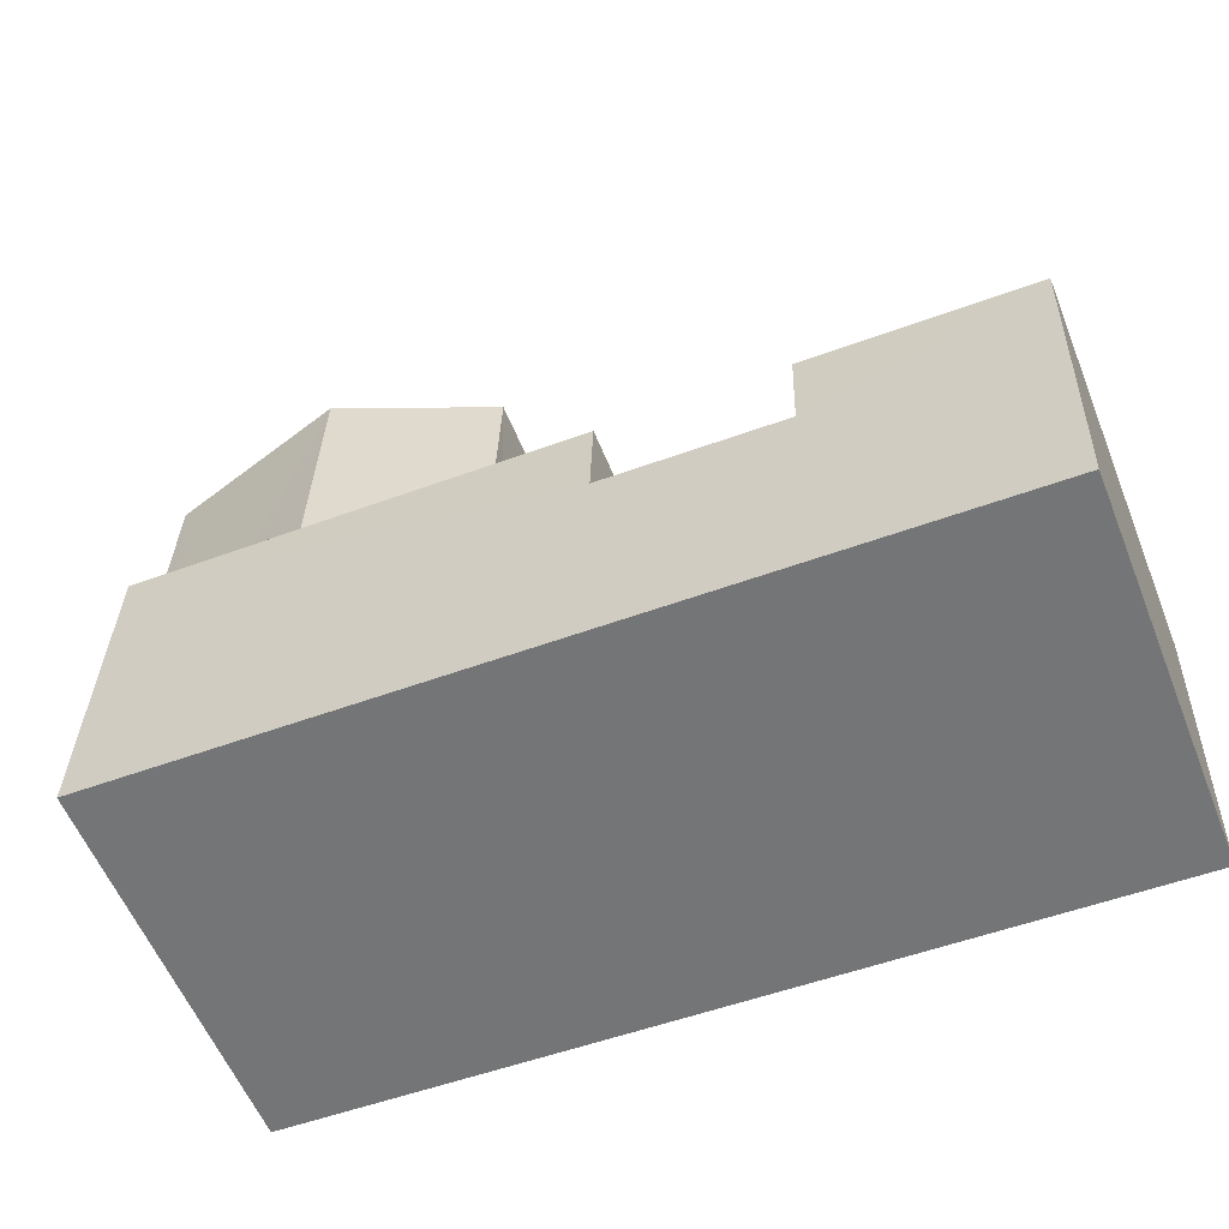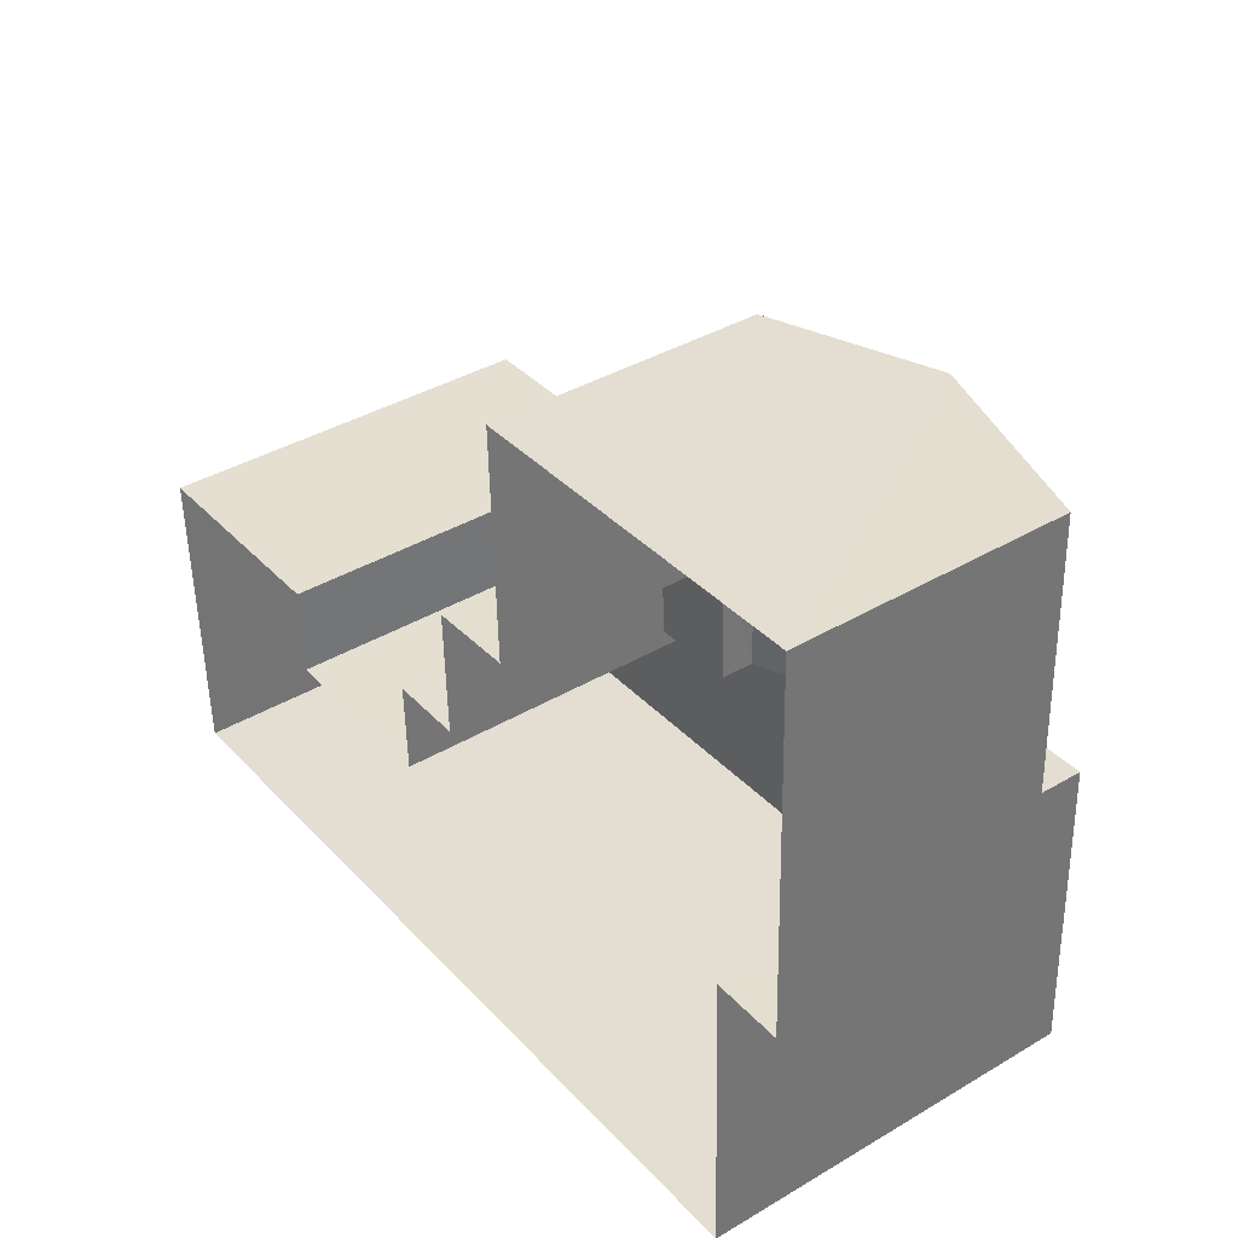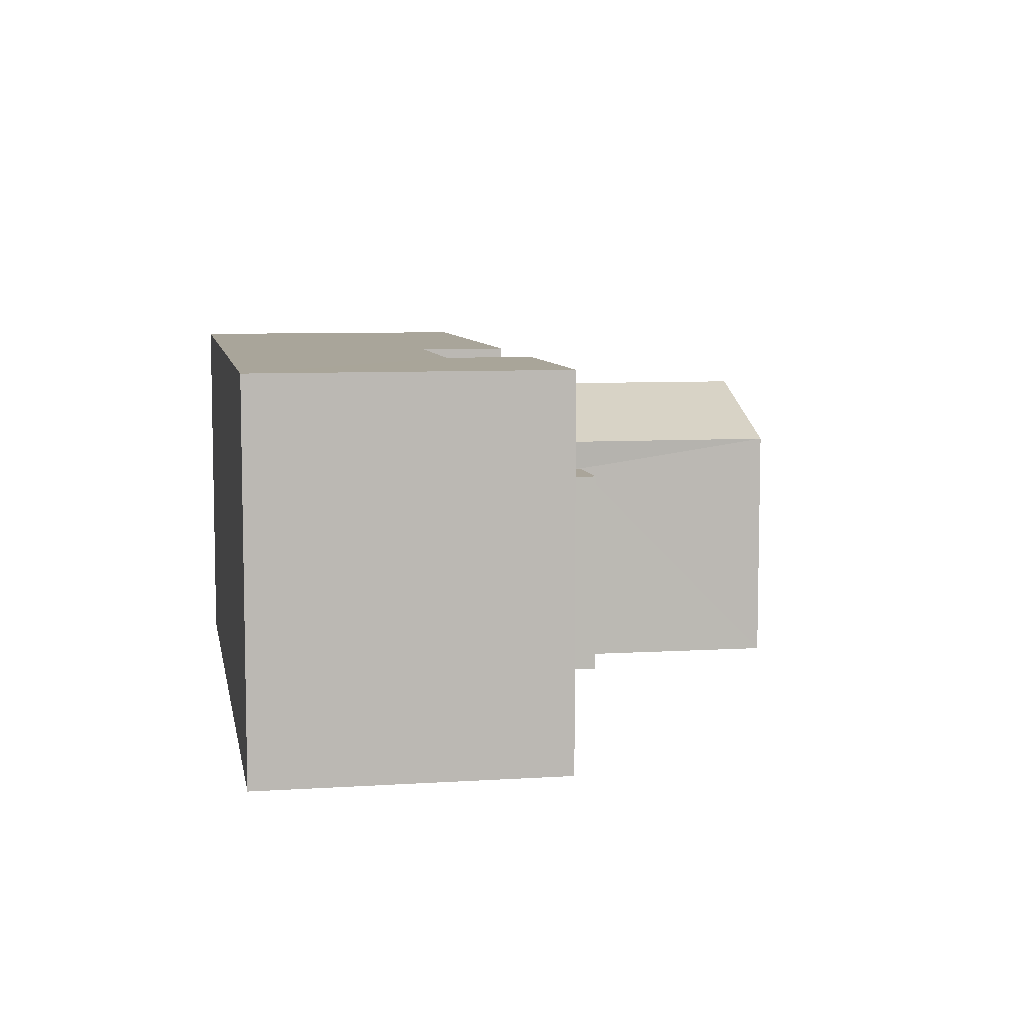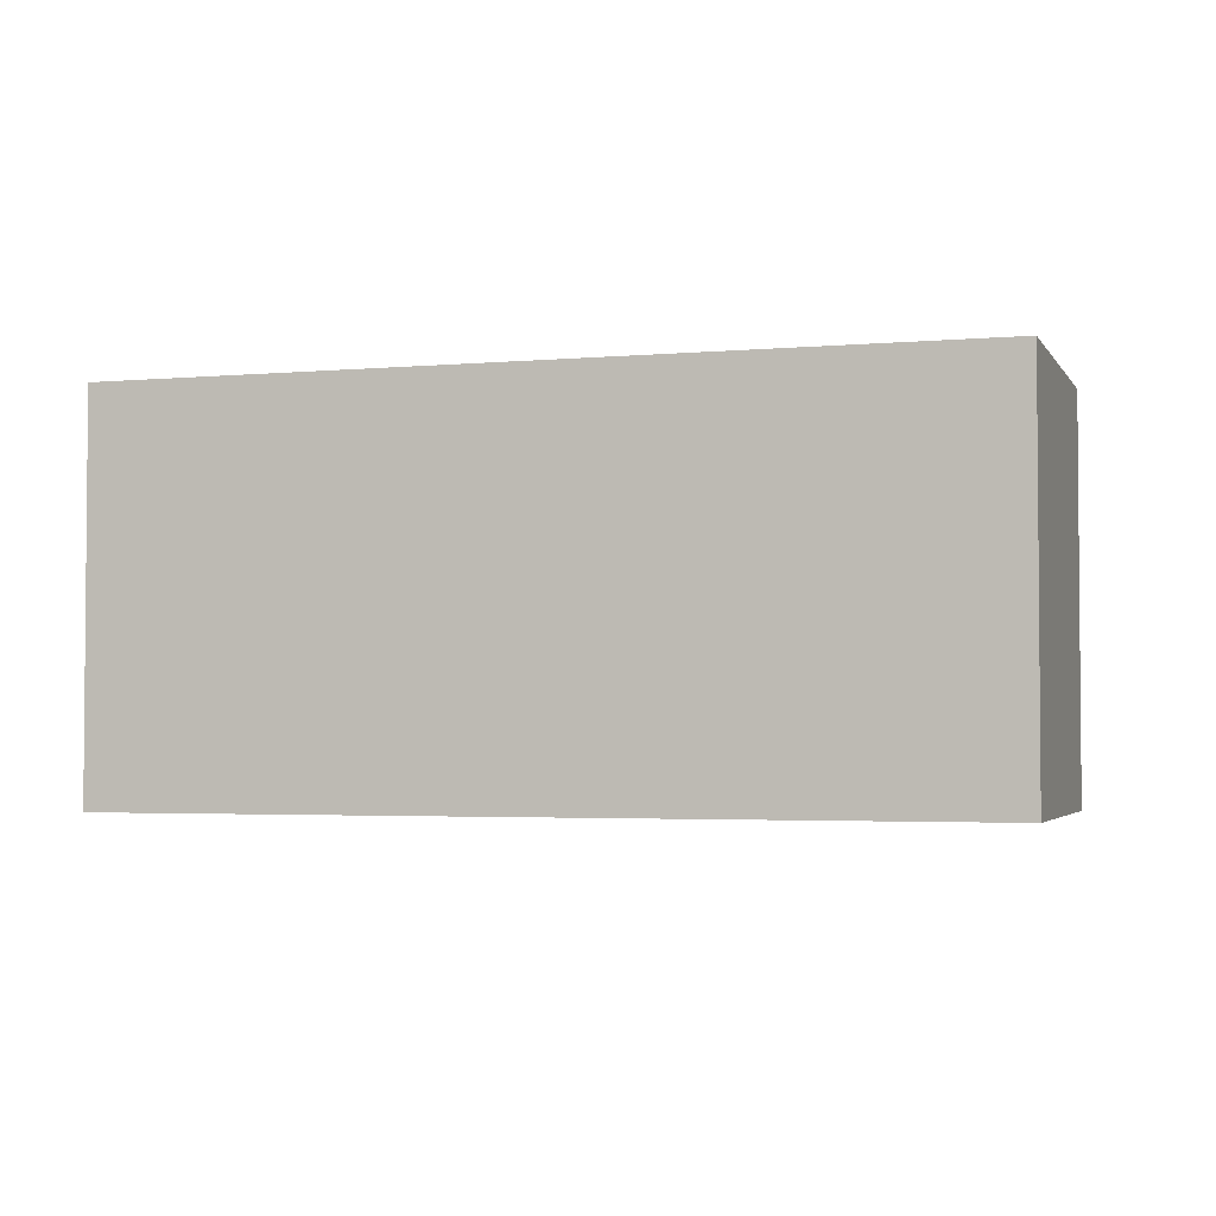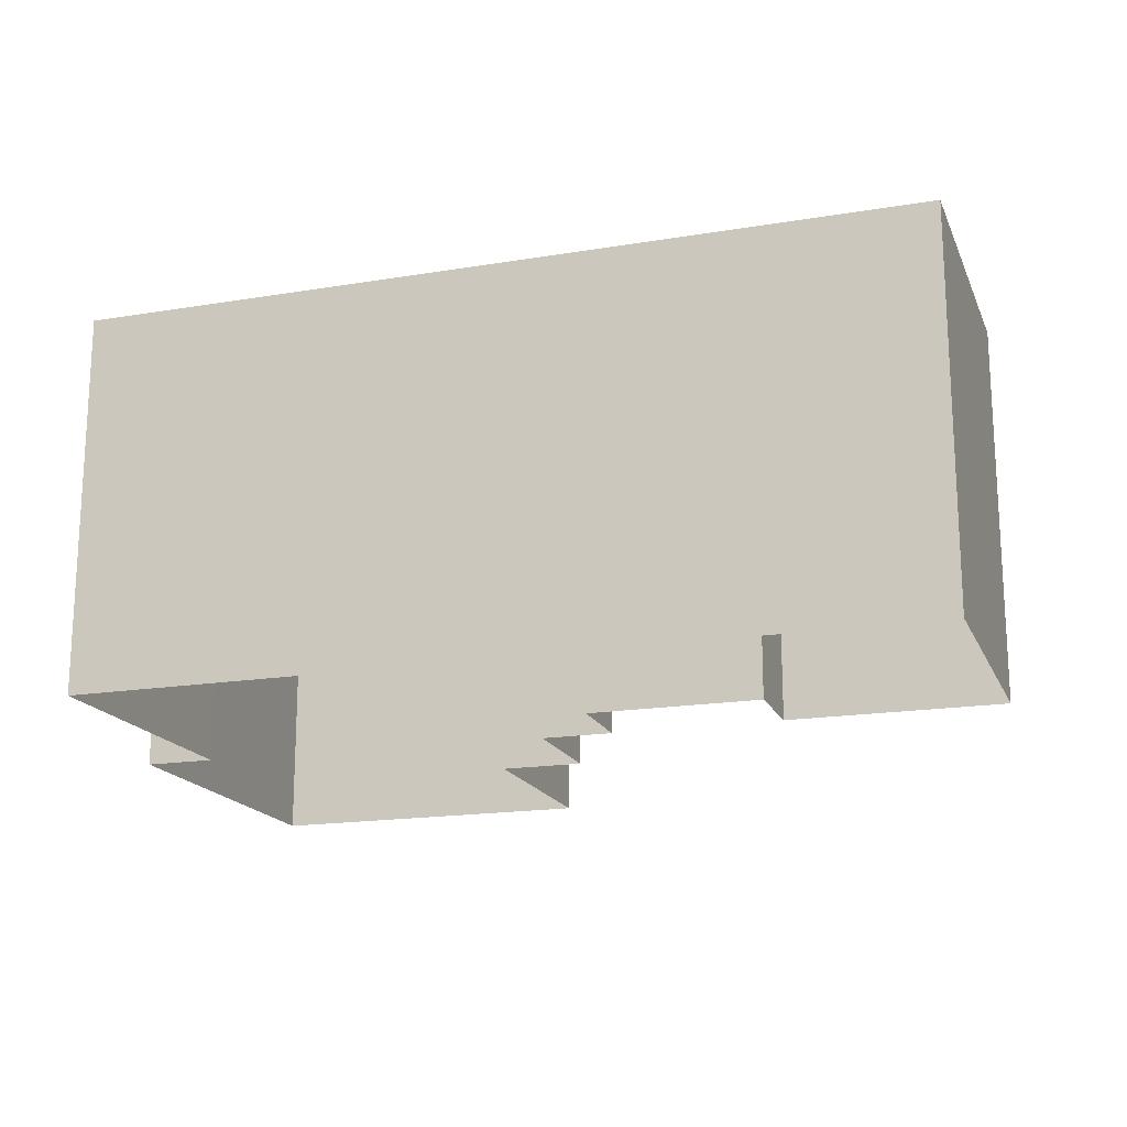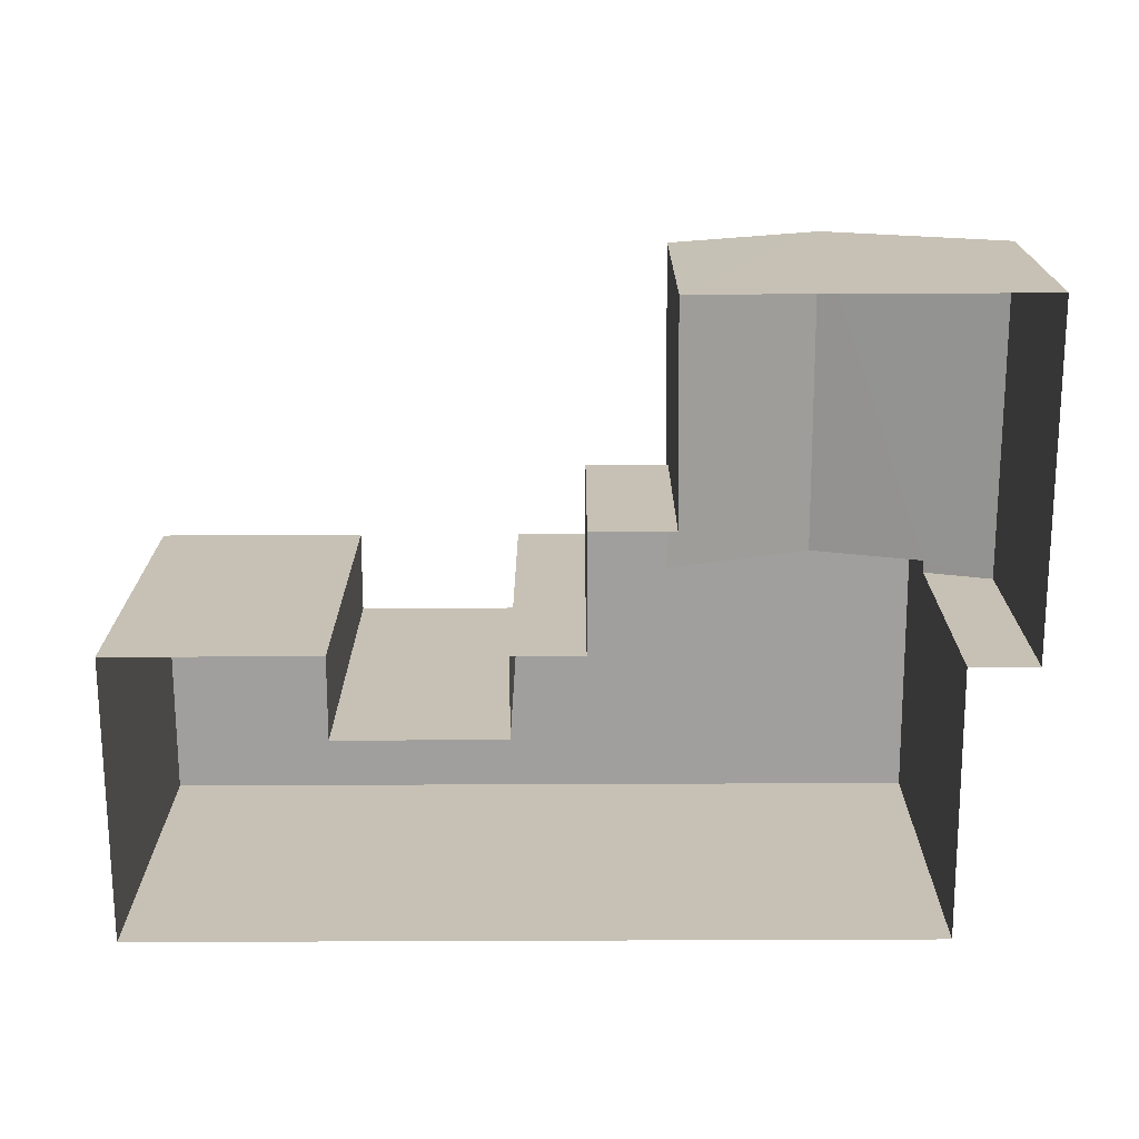
<metadata>
{"format":"obj","ext":"obj","renderer":"f3d","projection":"perspective","resolution":1024,"background":"white","views":[{"elev":-57.3,"azim":21.7,"up":"+Y"},{"elev":38.2,"azim":-126.6,"up":"+Y"},{"elev":7.5,"azim":77.9,"up":"+Z"},{"elev":-3.0,"azim":15.6,"up":"+Z"},{"elev":-17.6,"azim":16.3,"up":"+Z"},{"elev":-71.4,"azim":178.4,"up":"+Z"}]}
</metadata>
<code>
v -3.726e+05 -1.042e+05 29.36
v -3.726e+05 -1.041e+05 29.36
v -3.726e+05 -1.041e+05 29.36
v -3.726e+05 -1.042e+05 29.36
v -3.726e+05 -1.042e+05 29.36
v -3.725e+05 -1.042e+05 29.36
v -3.725e+05 -1.042e+05 29.36
v -3.726e+05 -1.042e+05 29.36
v -3.726e+05 -1.042e+05 29.36
v -3.726e+05 -1.042e+05 29.36
v -3.726e+05 -1.042e+05 29.36
v -3.726e+05 -1.042e+05 29.36
v -3.726e+05 -1.042e+05 29.36
v -3.726e+05 -1.042e+05 29.36
v -3.726e+05 -1.042e+05 38.89
v -3.726e+05 -1.042e+05 38.89
v -3.725e+05 -1.042e+05 38.89
v -3.726e+05 -1.042e+05 38.89
v -3.725e+05 -1.042e+05 38.89
v -3.726e+05 -1.042e+05 38.89
v -3.726e+05 -1.042e+05 38.89
v -3.726e+05 -1.042e+05 38.89
v -3.726e+05 -1.042e+05 37.36
v -3.726e+05 -1.041e+05 35.87
v -3.726e+05 -1.041e+05 37.36
v -3.726e+05 -1.042e+05 35.87
v -3.726e+05 -1.042e+05 36.42
v -3.726e+05 -1.041e+05 35.87
v -3.726e+05 -1.042e+05 35.87
v -3.726e+05 -1.042e+05 36.42
v -3.726e+05 -1.042e+05 35.06
v -3.726e+05 -1.042e+05 35.06
v -3.726e+05 -1.042e+05 35.06
v -3.726e+05 -1.042e+05 35.06
f 1 2 3
f 4 5 2
f 6 7 8
f 9 6 8
f 7 10 11
f 10 4 12
f 12 1 13
f 11 12 14
f 7 11 8
f 1 4 2
f 10 12 11
f 4 1 12
f 15 16 17
f 18 17 19
f 20 16 15
f 18 19 21
f 20 15 22
f 15 17 18
f 23 24 25
f 23 26 24
f 23 25 27
f 25 28 27
f 27 29 30
f 27 28 29
f 31 32 33
f 31 34 32
f 1 3 31
f 3 24 31
f 31 26 34
f 31 24 26
f 31 33 13
f 1 31 13
f 24 3 25
f 3 2 25
f 2 28 25
f 18 9 8
f 18 21 9
f 17 10 7
f 17 16 10
f 12 13 33
f 32 12 33
f 28 2 5
f 29 28 5
f 4 10 30
f 10 16 30
f 30 20 27
f 30 16 20
f 18 8 11
f 15 18 11
f 15 11 14
f 22 15 14
f 20 23 27
f 12 32 14
f 22 23 20
f 26 32 34
f 32 22 14
f 26 23 22
f 26 22 32
f 17 7 6
f 19 17 6
f 4 29 5
f 4 30 29
f 19 6 9
f 21 19 9

</code>
